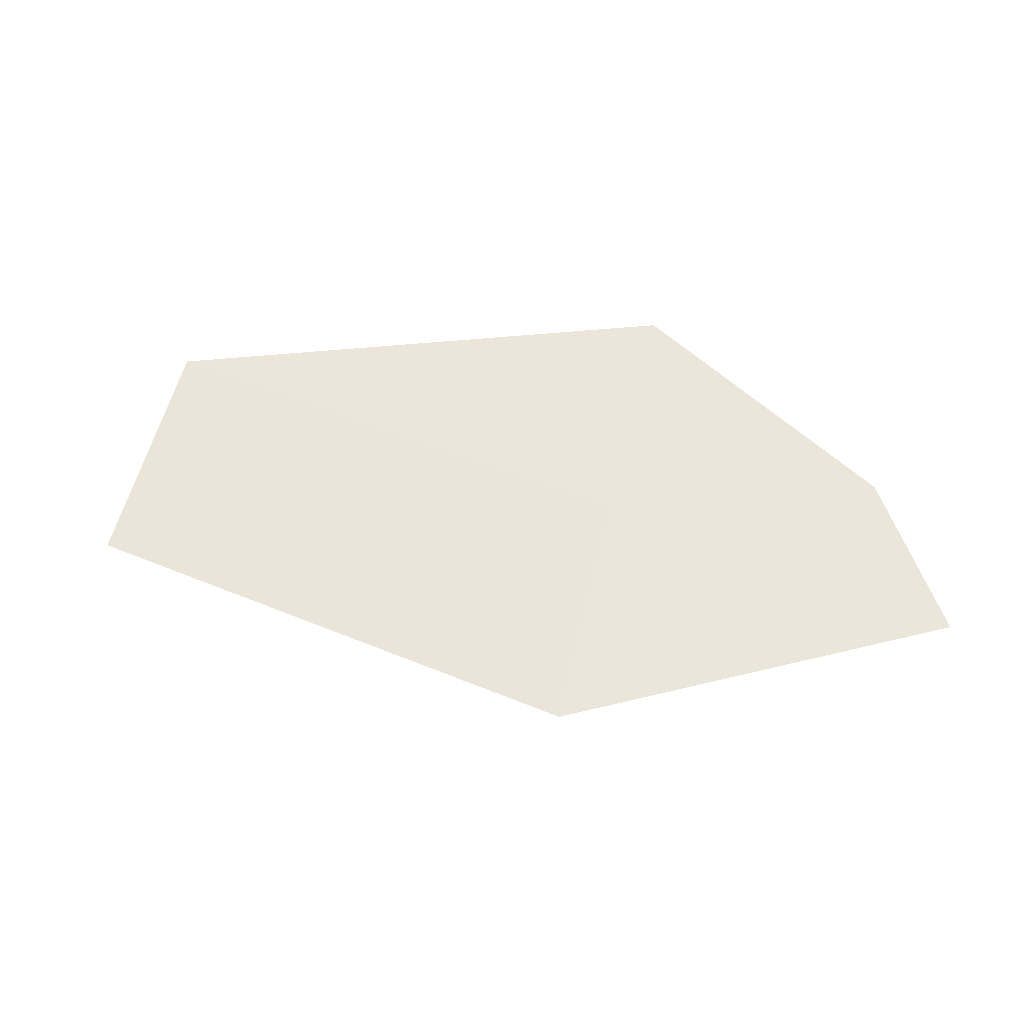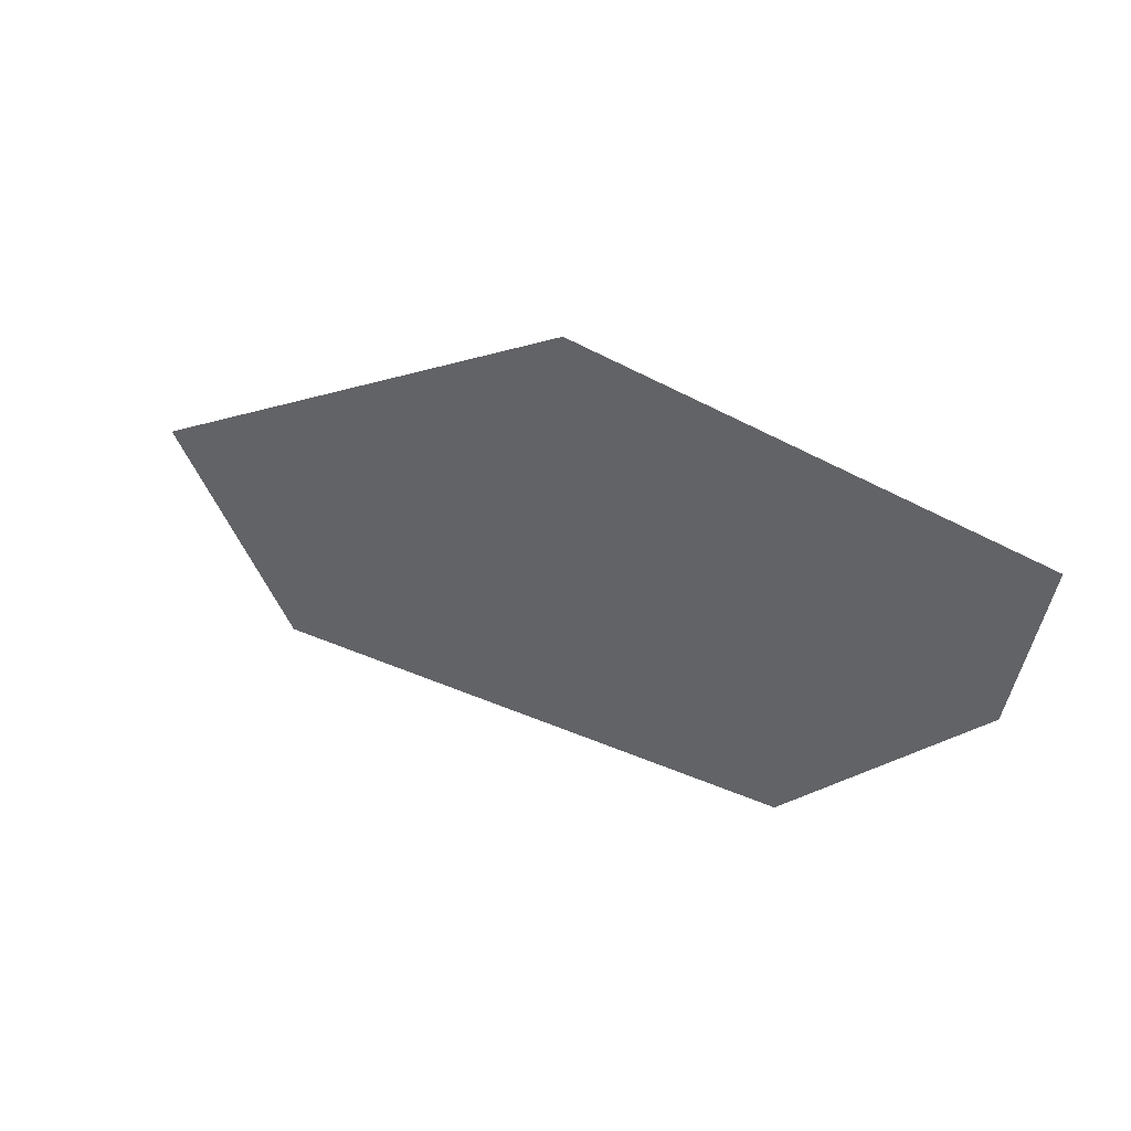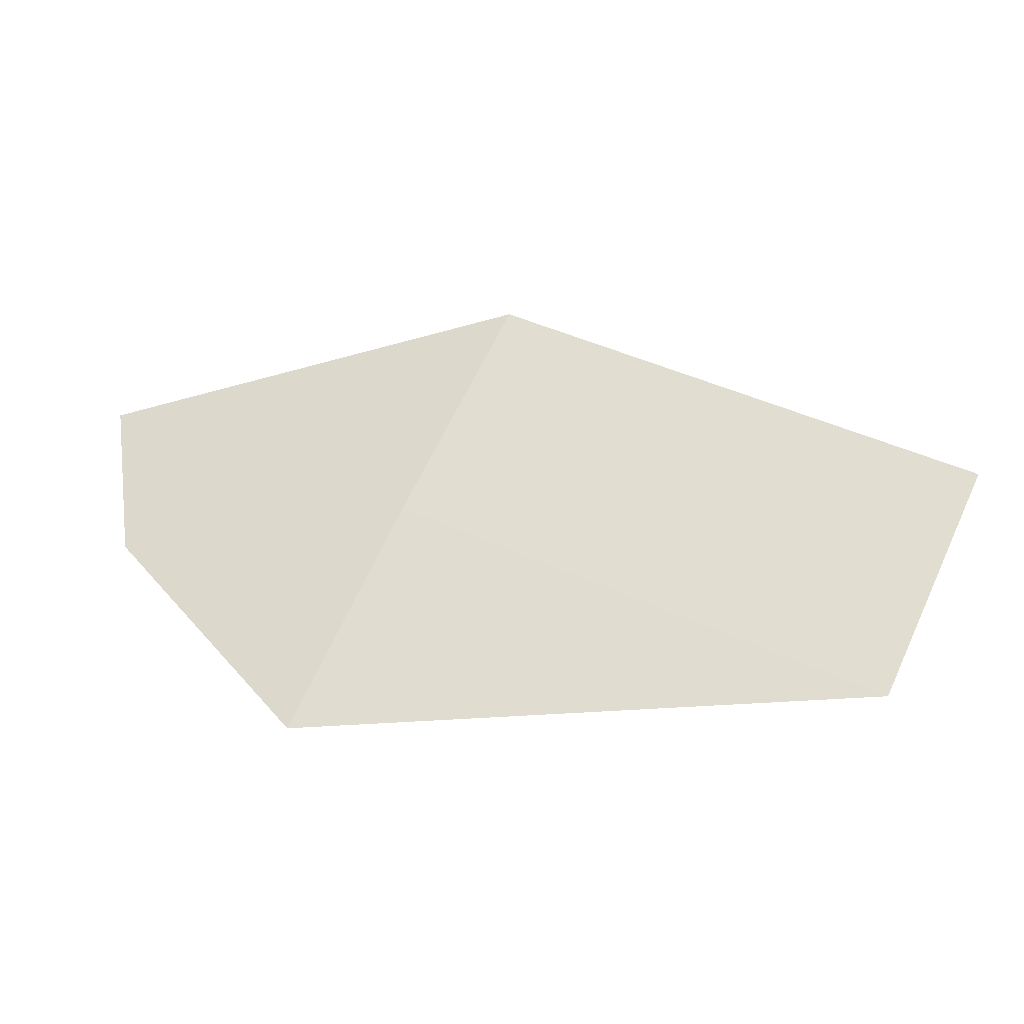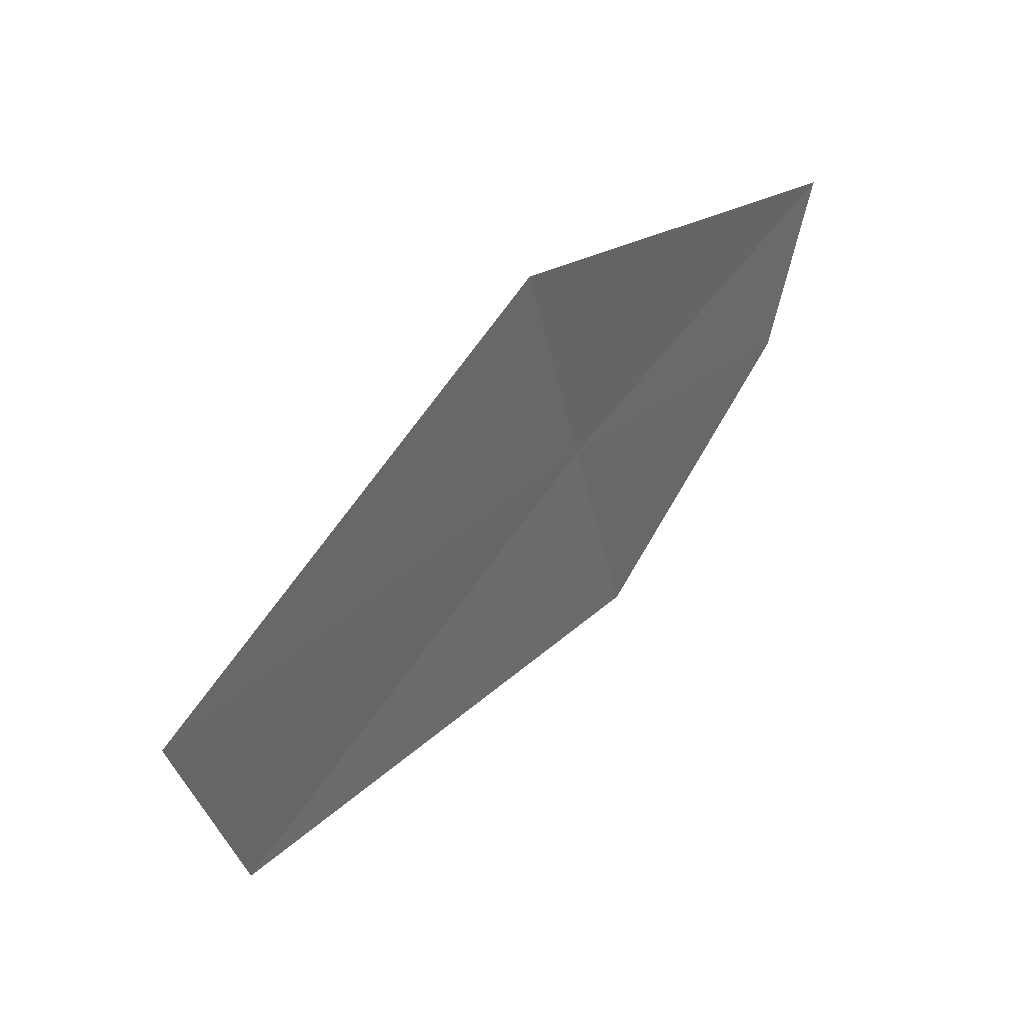
<metadata>
{"format":"obj","ext":"obj","renderer":"f3d","projection":"perspective","resolution":1024,"background":"white","views":[{"elev":53.1,"azim":170.6,"up":"+Z"},{"elev":40.8,"azim":-149.2,"up":"+Y"},{"elev":-32.6,"azim":13.6,"up":"+Y"},{"elev":32.9,"azim":131.6,"up":"+Y"}]}
</metadata>
<code>
v 8.568 -8.46 17.32
v 7.725 -7.974 17.23
v 8.824 -7.852 17.26
v 7.81 -8.436 17.28
v 8.321 -9.062 17.37
v 9.958 -8.565 17.3
v 9.697 -9.145 17.37
f 1 2 4
f 1 6 3
f 1 7 6
f 1 5 7
f 1 3 2
f 1 4 5

</code>
